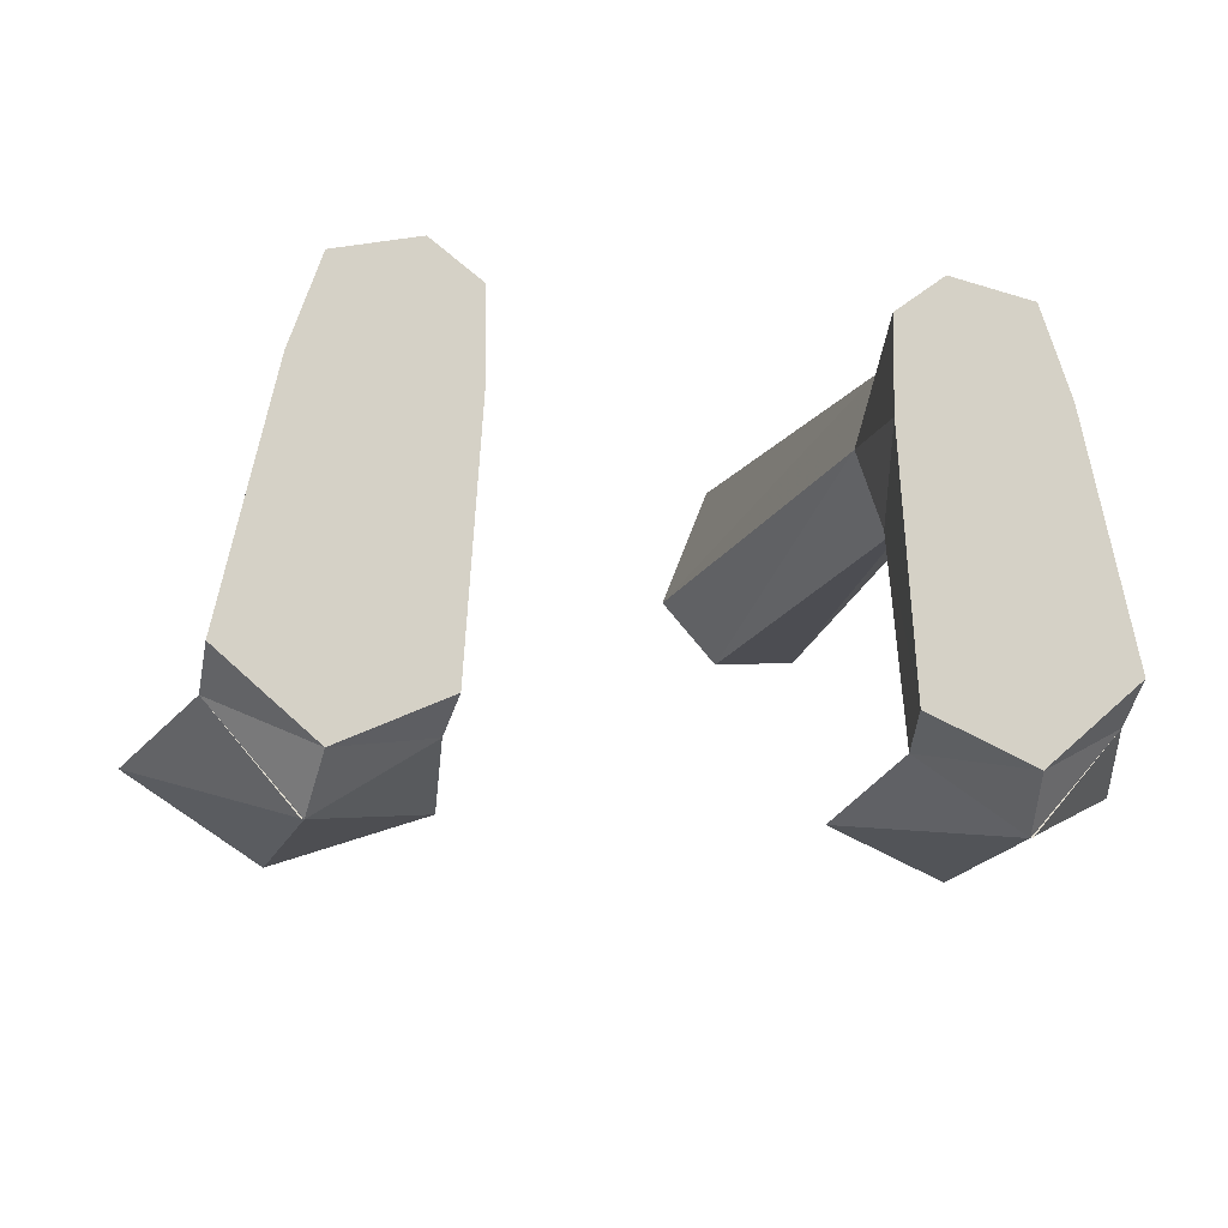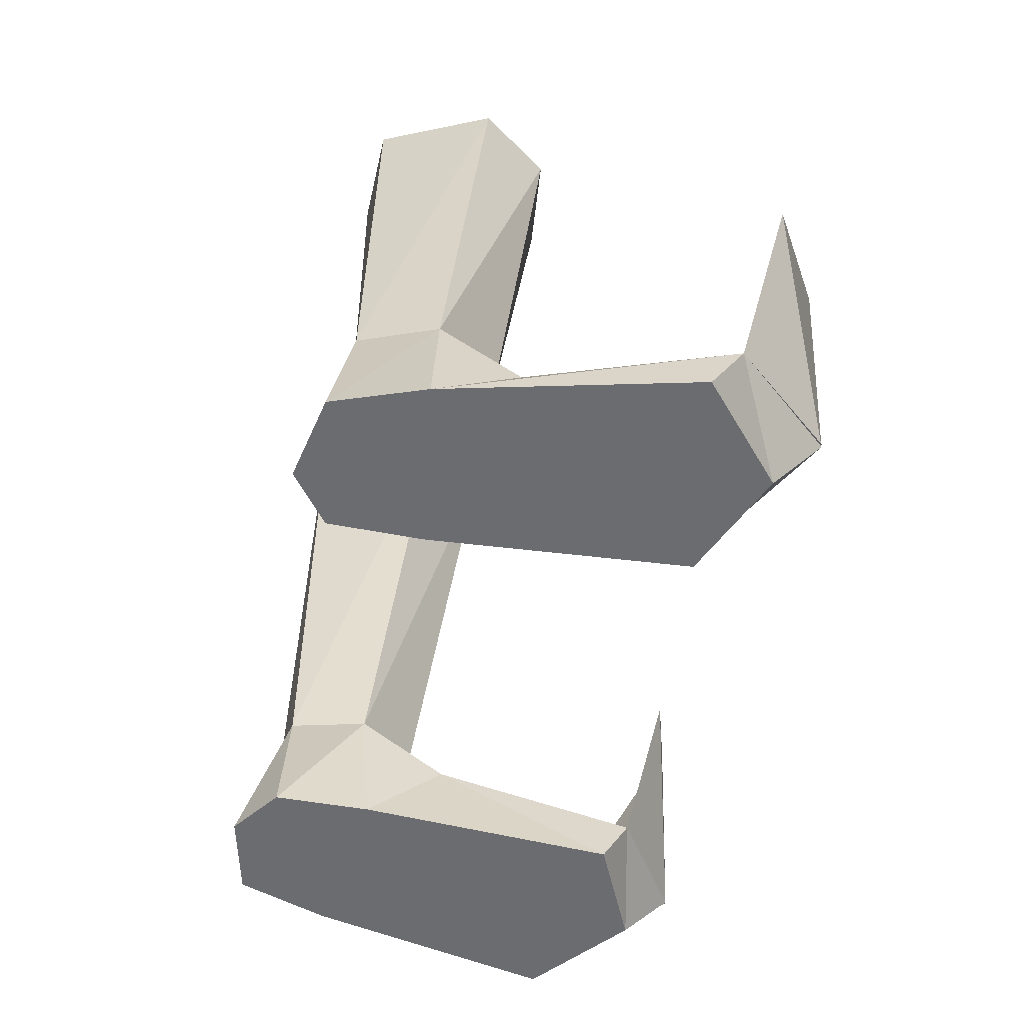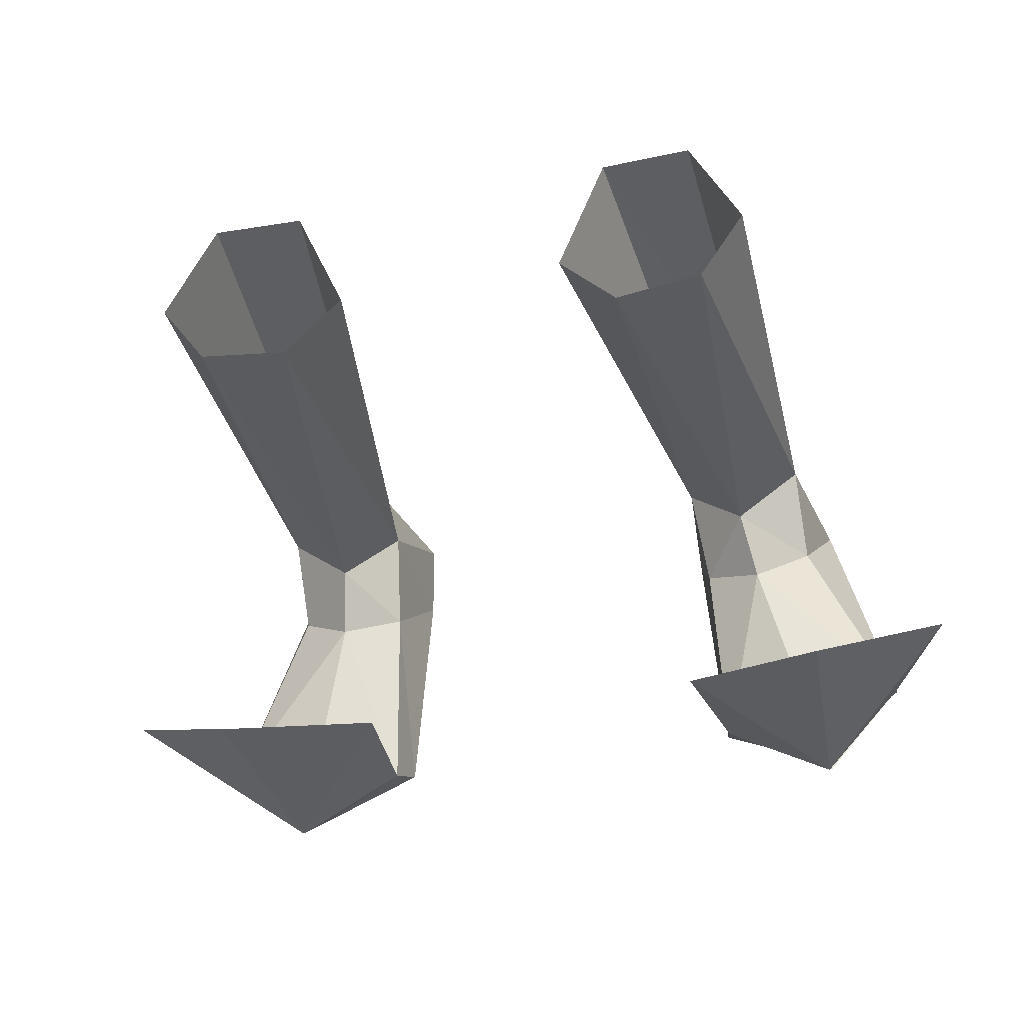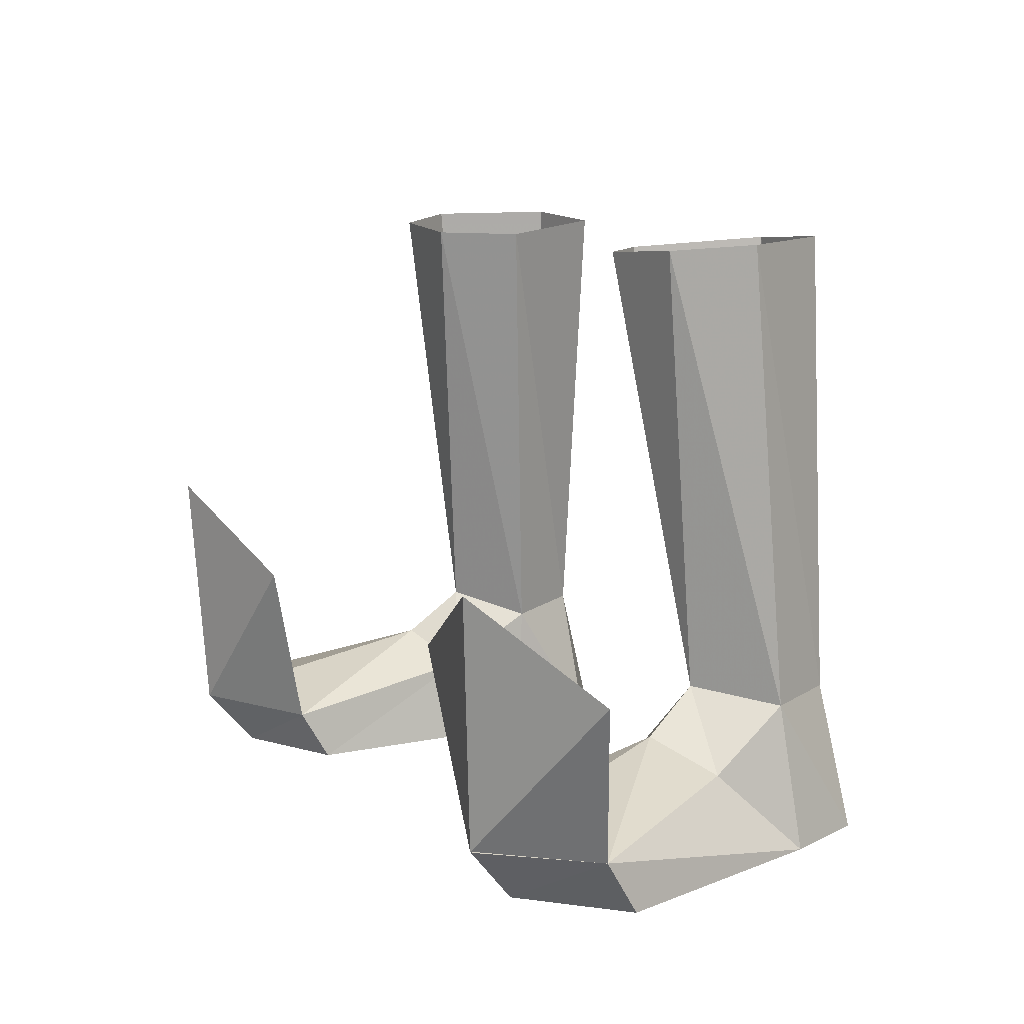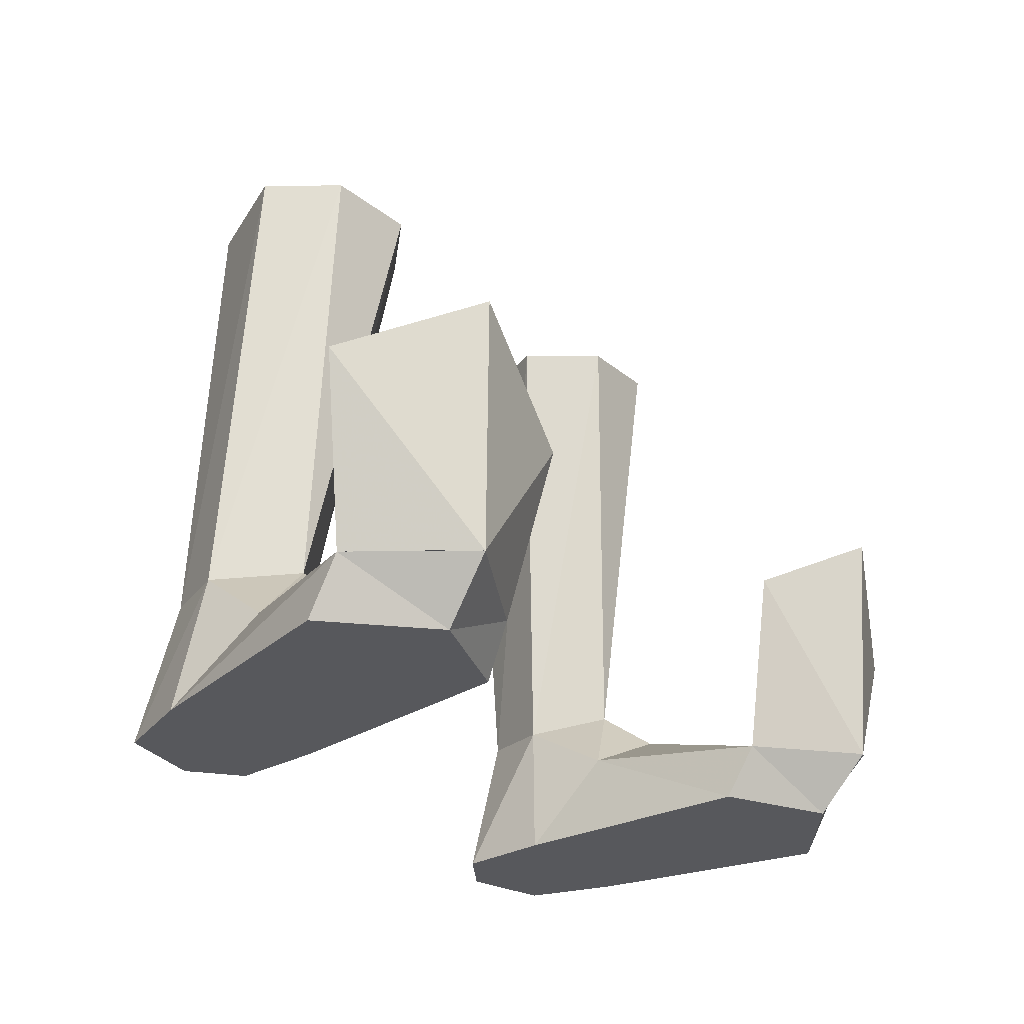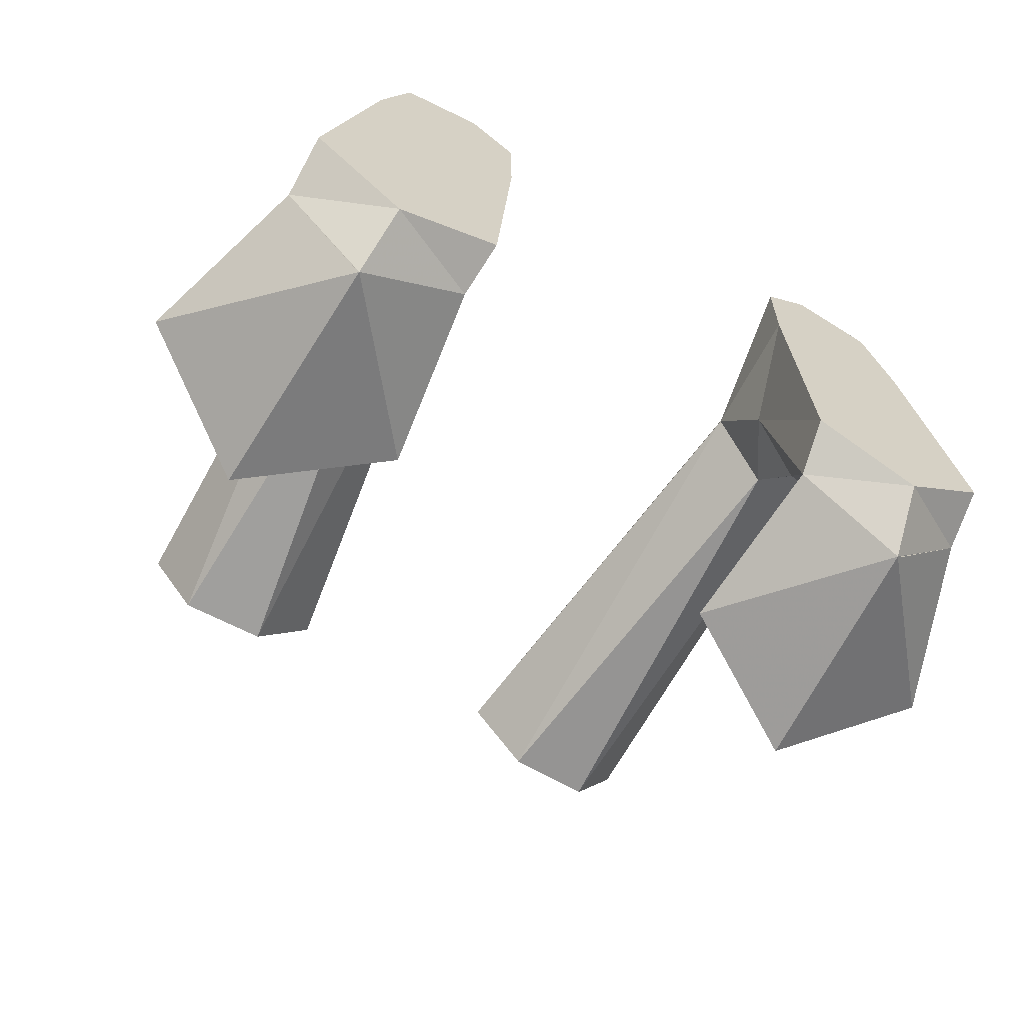
<metadata>
{"format":"obj","ext":"obj","renderer":"f3d","projection":"perspective","resolution":1024,"background":"white","views":[{"elev":-11.7,"azim":167.6,"up":"+Y"},{"elev":-53.7,"azim":-101.1,"up":"+Z"},{"elev":-39.6,"azim":13.0,"up":"+Y"},{"elev":11.2,"azim":58.9,"up":"+Z"},{"elev":-28.7,"azim":-49.6,"up":"+Z"},{"elev":-63.6,"azim":150.4,"up":"+Y"}]}
</metadata>
<code>
g taoist_shoe_male_48500
v 8.665 3.087 5.79
v 11.14 5.357 5.309
v 11.15 2.552 3.125
v 9.018 1.047 4.26
v 6.826 -4.145 0.04769
v 6.225 4.845 0.04767
v 6.869 2.064 3.142
v 7.076 -5.177 1.89
v 14.1 -4.141 2.048
v 11.08 -7.623 2.134
v 16.18 -5.503 8.112
v 10.99 -7.633 2.134
v 11.45 -8.135 11.14
v 12.1 5.677 0.04836
v 14.06 -2.93 0.04838
v 6.826 -4.145 0.04769
v 14.06 -2.93 0.04838
v 12.1 5.677 0.04836
v 6.225 4.845 0.04767
v 10.99 8.843 0.04827
v 6.258 8.168 0.04781
v 10.99 8.843 0.04827
v 10.06 8.044 5.434
v 6.258 8.168 0.04781
v 7.454 7.863 5.277
v 6.555 5.168 4.988
v 6.343 -6.644 8.136
v 10.06 8.044 5.434
v 9.326 7.822 22.12
v 6.005 7.944 21.9
v 7.454 7.863 5.277
v 10.65 -5.848 0.04806
v 8.026 9.497 0.04802
v 8.026 9.497 0.04802
v 7.454 7.863 5.277
v 6.258 8.168 0.04781
v 10.65 -5.848 0.04806
v 9.4 1.341 21.84
v 8.665 3.087 5.79
v 6.233 1.094 21.61
v 11.14 5.357 5.309
v 11.1 3.833 22.06
v 6.555 5.168 4.988
v 4.154 3.421 21.58
v 4.154 3.421 21.58
v 6.555 5.168 4.988
v -8.794 3.087 5.79
v -9.147 1.047 4.26
v -11.28 2.552 3.125
v -11.27 5.357 5.309
v -6.954 -4.145 0.04769
v -7.204 -5.177 1.89
v -6.997 2.064 3.142
v -6.354 4.845 0.04768
v -11.21 -7.623 2.134
v -14.23 -4.141 2.048
v -16.31 -5.503 8.112
v -11.57 -8.135 11.14
v -11.12 -7.633 2.134
v -12.23 5.677 0.04835
v -14.18 -2.93 0.04838
v -6.954 -4.145 0.04769
v -6.354 4.845 0.04768
v -12.23 5.677 0.04835
v -14.18 -2.93 0.04838
v -6.386 8.168 0.04782
v -11.12 8.843 0.04826
v -11.12 8.843 0.04826
v -10.19 8.044 5.434
v -6.386 8.168 0.04782
v -6.684 5.168 4.988
v -7.582 7.863 5.277
v -6.472 -6.644 8.136
v -10.19 8.044 5.434
v -7.582 7.863 5.277
v -6.134 7.944 21.9
v -9.455 7.822 22.12
v -10.78 -5.848 0.04806
v -8.155 9.497 0.04803
v -8.155 9.497 0.04803
v -7.582 7.863 5.277
v -6.386 8.168 0.04782
v -10.78 -5.848 0.04806
v -9.529 1.341 21.84
v -6.361 1.094 21.61
v -8.794 3.087 5.79
v -11.27 5.357 5.309
v -11.23 3.833 22.06
v -6.684 5.168 4.988
v -4.282 3.421 21.58
v -4.282 3.421 21.58
v -6.684 5.168 4.988
f 2 1 3
f 4 3 1
f 6 5 7
f 8 7 5
f 3 4 9
f 10 9 4
f 12 11 13
f 15 14 9
f 3 9 14
f 17 16 18
f 19 18 16
f 18 19 20
f 21 20 19
f 14 22 2
f 23 2 22
f 25 24 26
f 6 26 24
f 4 1 7
f 26 7 1
f 27 12 13
f 10 4 8
f 7 8 4
f 29 28 30
f 31 30 28
f 15 9 32
f 12 32 9
f 5 32 8
f 12 8 32
f 33 20 21
f 23 34 35
f 6 7 26
f 23 22 34
f 34 36 35
f 14 2 3
f 17 37 16
f 39 38 40
f 39 41 38
f 41 42 38
f 43 39 40
f 44 43 40
f 28 29 42
f 42 41 28
f 46 45 31
f 30 31 45
f 9 11 12
f 8 12 27
f 48 47 49
f 50 49 47
f 52 51 53
f 54 53 51
f 55 48 56
f 49 56 48
f 58 57 59
f 49 60 56
f 61 56 60
f 63 62 64
f 65 64 62
f 66 63 67
f 64 67 63
f 69 68 50
f 60 50 68
f 54 70 71
f 72 71 70
f 71 47 53
f 48 53 47
f 58 59 73
f 53 48 52
f 55 52 48
f 75 74 76
f 77 76 74
f 59 56 78
f 61 78 56
f 59 78 52
f 51 52 78
f 66 67 79
f 81 80 69
f 71 53 54
f 80 68 69
f 81 82 80
f 49 50 60
f 62 83 65
f 85 84 86
f 84 87 86
f 84 88 87
f 85 86 89
f 85 89 90
f 88 77 74
f 74 87 88
f 75 91 92
f 91 75 76
f 59 57 56
f 73 59 52

</code>
